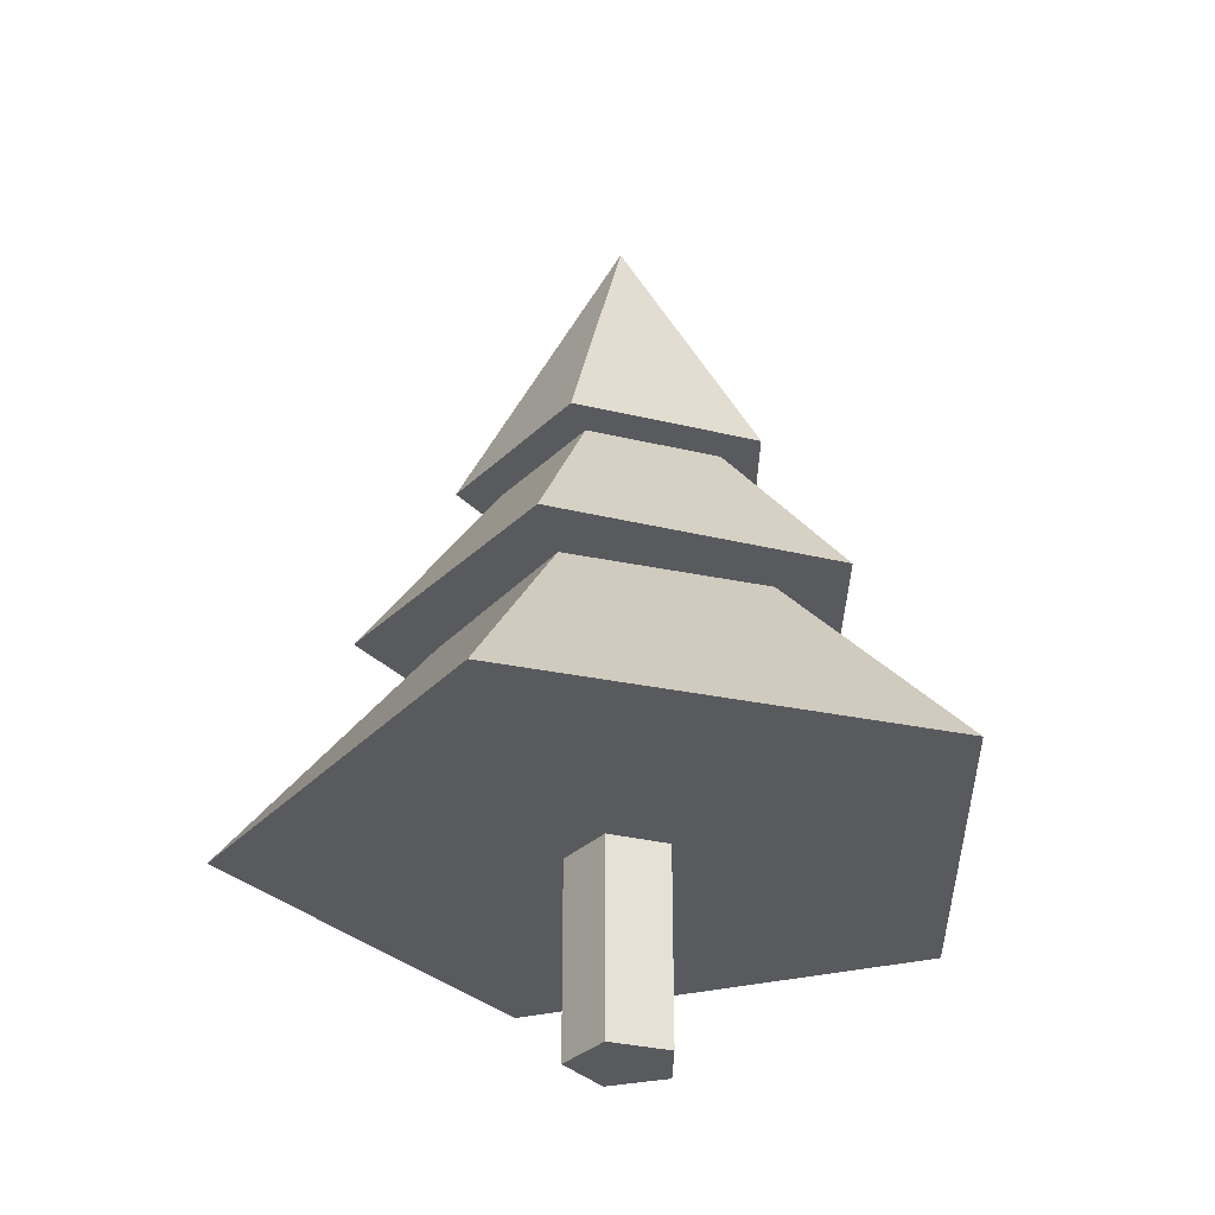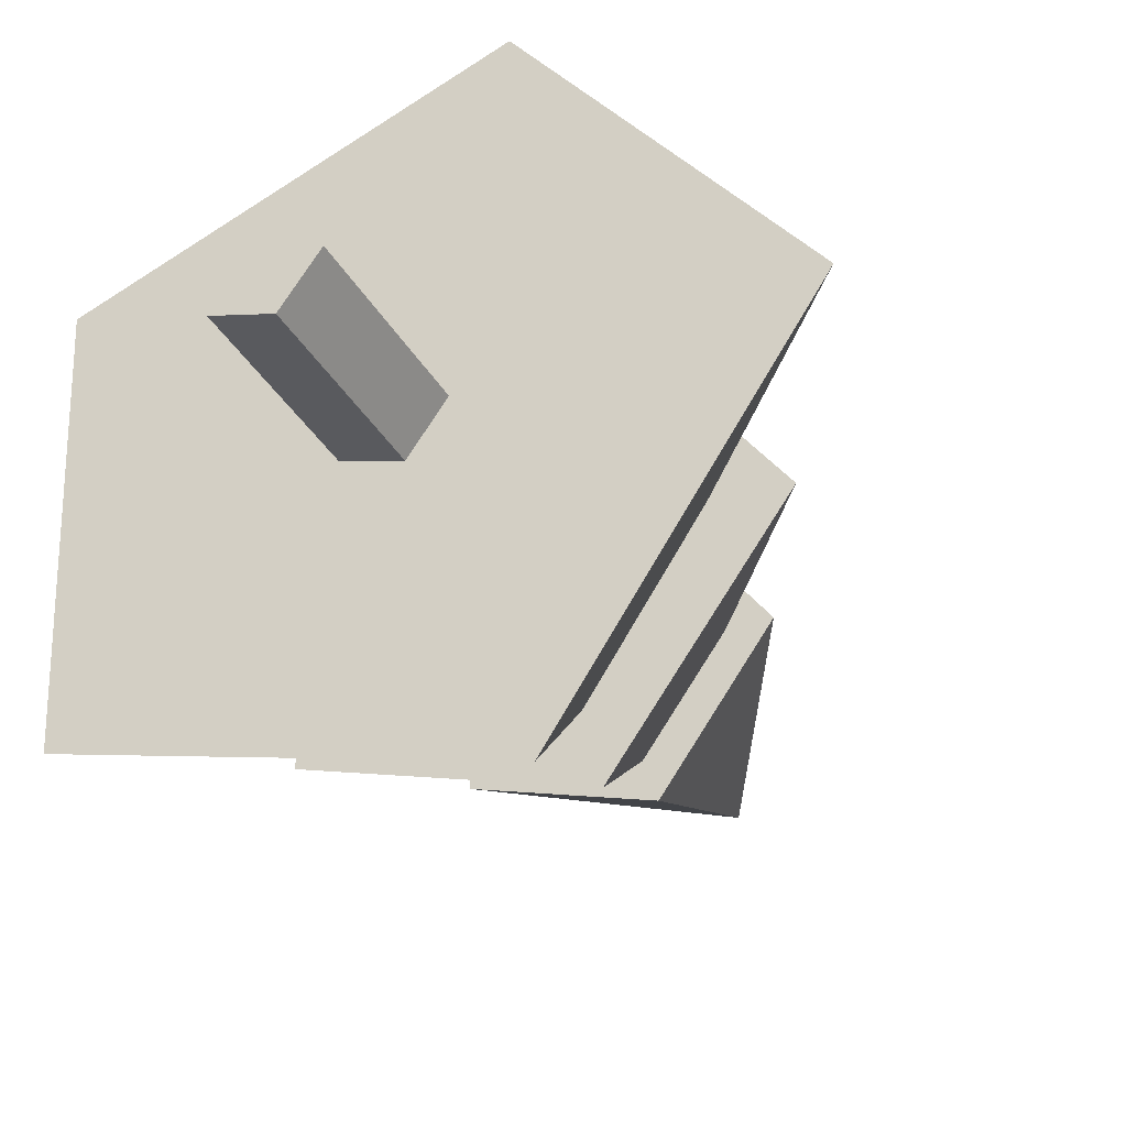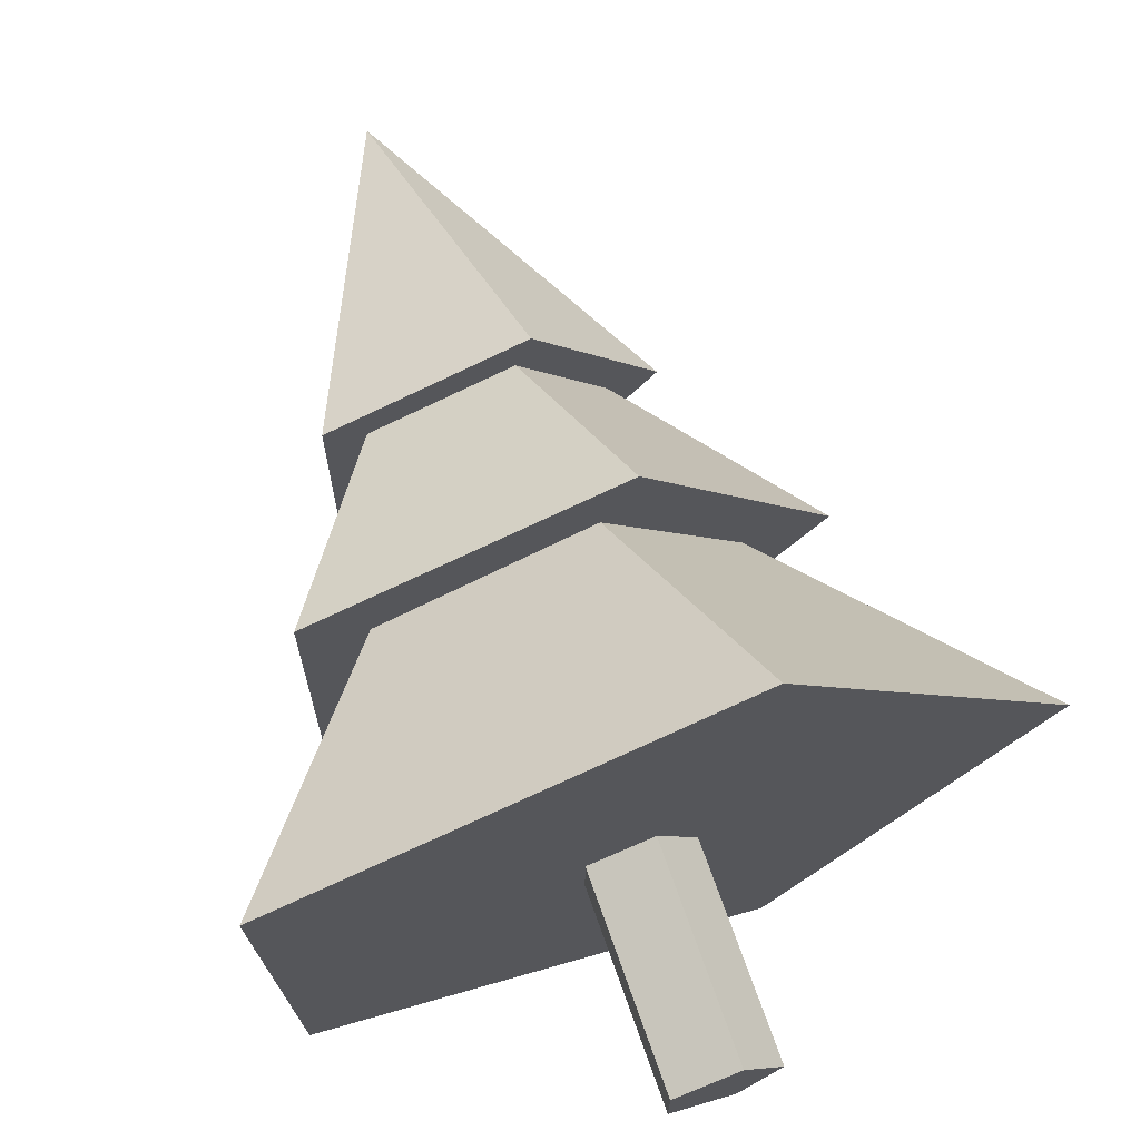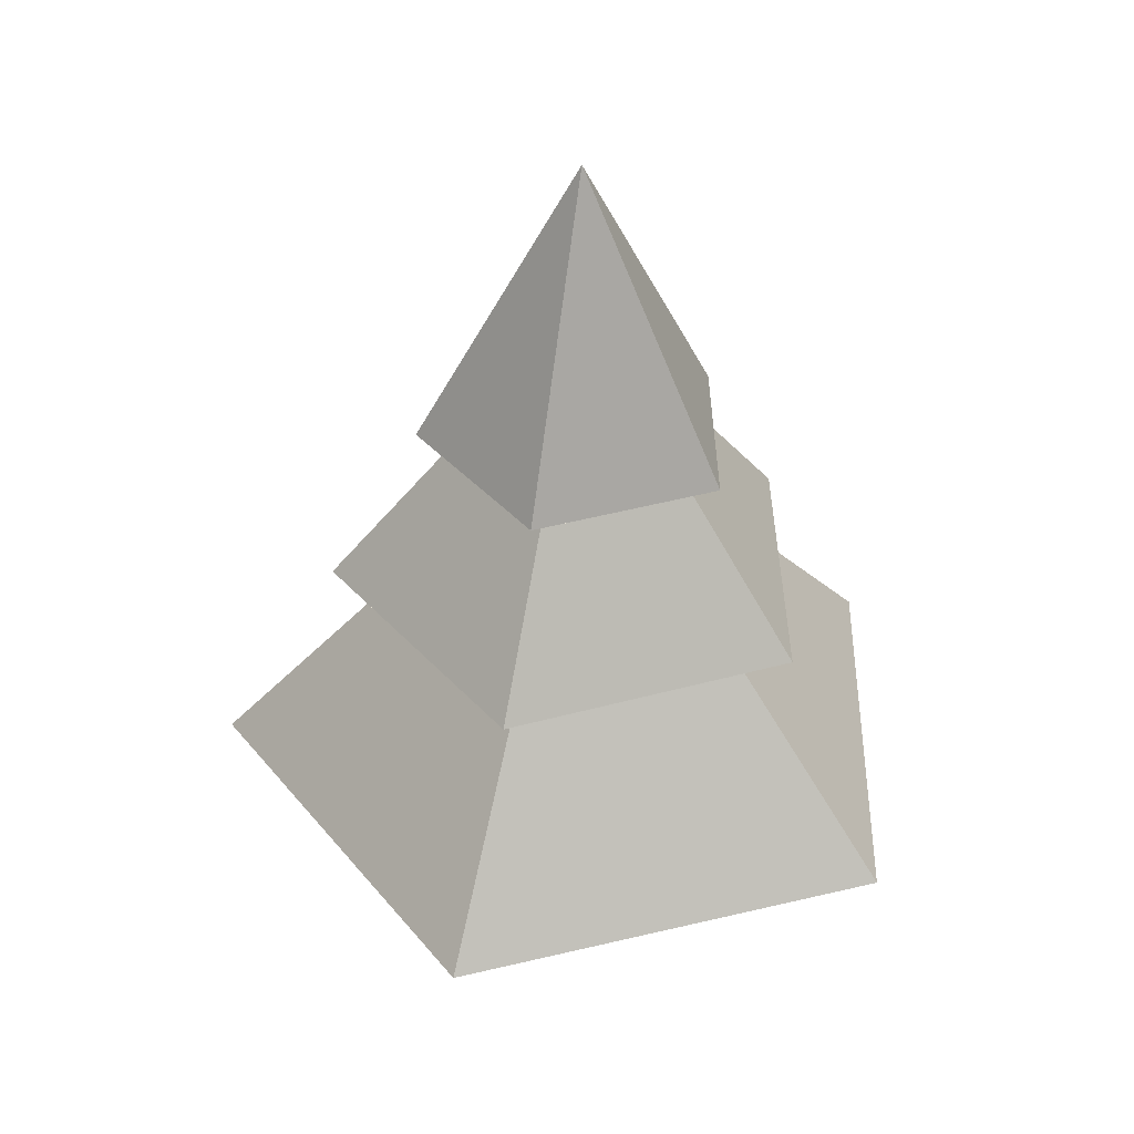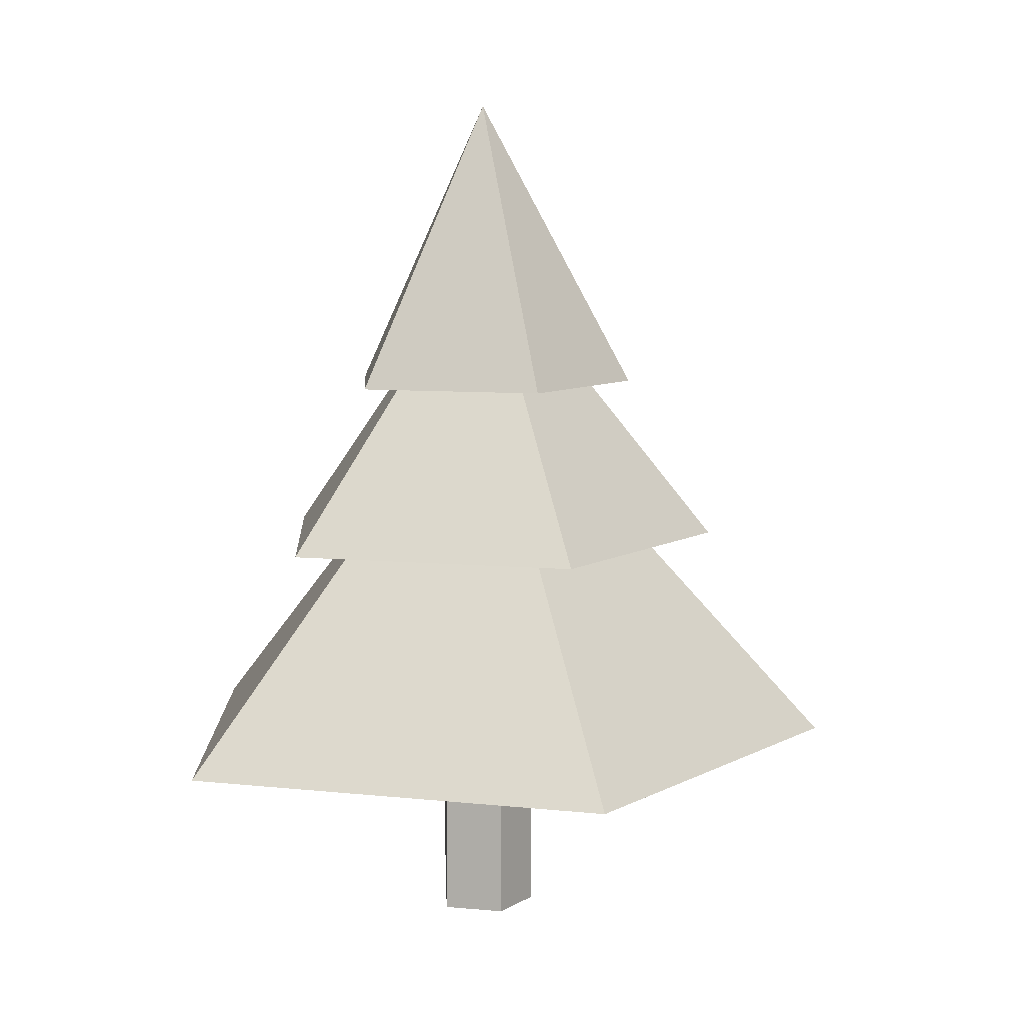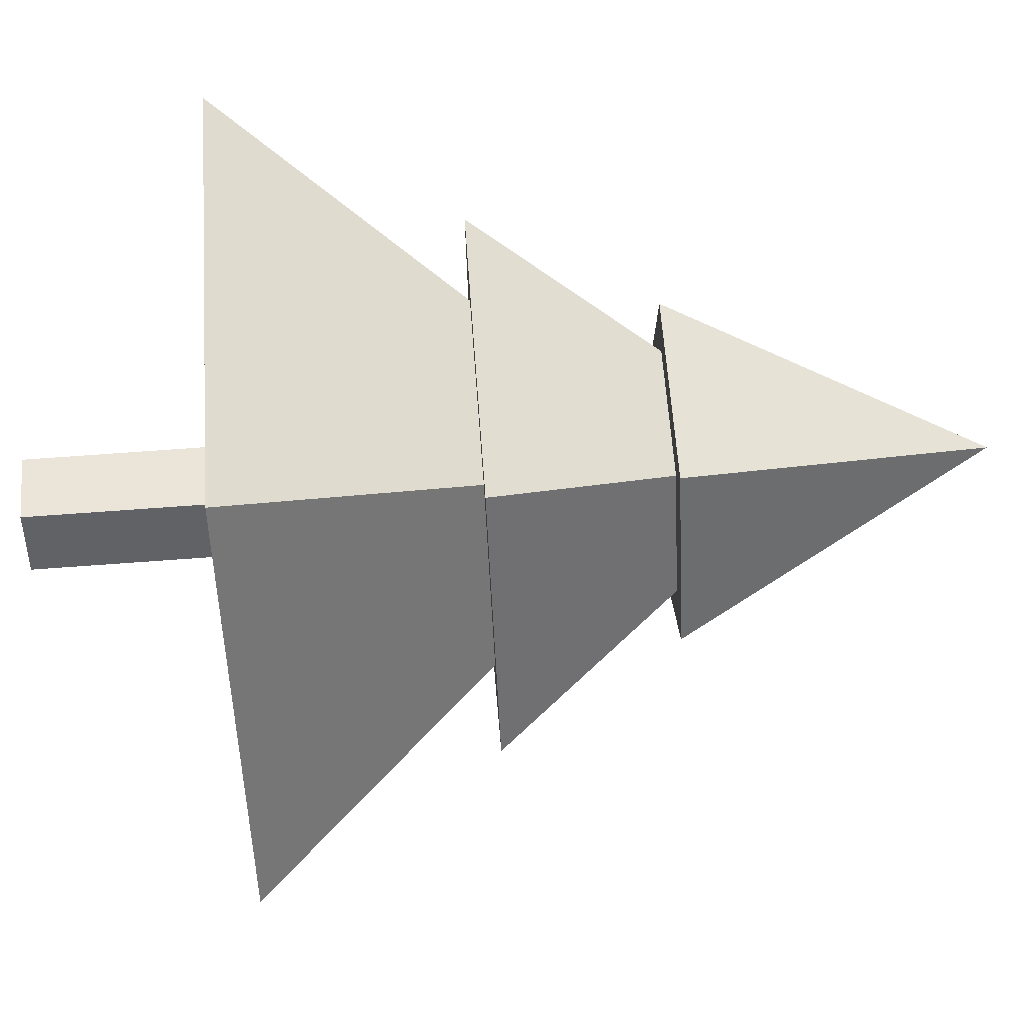
<metadata>
{"format":"obj","ext":"obj","renderer":"f3d","projection":"perspective","resolution":1024,"background":"white","views":[{"elev":-31.7,"azim":107.1,"up":"+Y"},{"elev":-35.0,"azim":25.9,"up":"+Z"},{"elev":70.4,"azim":-19.4,"up":"+Z"},{"elev":39.1,"azim":107.0,"up":"+Y"},{"elev":8.1,"azim":-3.3,"up":"+Y"},{"elev":75.6,"azim":85.9,"up":"+Z"}]}
</metadata>
<code>
g default
v 8.891 1.289 2.183
v 6.06 1.289 2.983
v 5.945 1.289 5.922
v 8.706 1.289 6.94
v 10.53 1.289 4.629
v 8.026 4.07 4.531
v 8.546 2.777 2.929
v 6.663 2.777 3.541
v 6.663 2.777 5.522
v 8.546 2.777 6.134
v 9.711 2.777 4.531
v 8.026 4.889 4.531
v 8.358 3.92 3.508
v 7.155 3.92 3.899
v 7.155 3.92 5.164
v 8.358 3.92 5.555
v 9.102 3.92 4.531
v 8.026 5.92 4.531
v 8.136 -0.02435 4.193
v 7.738 -0.02435 4.322
v 7.738 -0.02435 4.741
v 8.136 -0.02435 4.87
v 8.382 -0.02435 4.531
v 8.136 2.286 4.193
v 7.738 2.286 4.322
v 7.738 2.286 4.741
v 8.136 2.286 4.87
v 8.382 2.286 4.531
v 8.026 -0.02435 4.531
v 8.026 2.286 4.531
g PineConeTree
f 1 5 4 3 2
f 1 2 6
f 2 3 6
f 3 4 6
f 4 5 6
f 5 1 6
f 7 11 10 9 8
f 7 8 12
f 8 9 12
f 9 10 12
f 10 11 12
f 11 7 12
f 13 17 16 15 14
f 13 14 18
f 14 15 18
f 15 16 18
f 16 17 18
f 17 13 18
f 19 20 25 24
f 20 21 26 25
f 21 22 27 26
f 22 23 28 27
f 23 19 24 28
f 20 19 29
f 21 20 29
f 22 21 29
f 23 22 29
f 19 23 29
f 24 25 30
f 25 26 30
f 26 27 30
f 27 28 30
f 28 24 30

</code>
